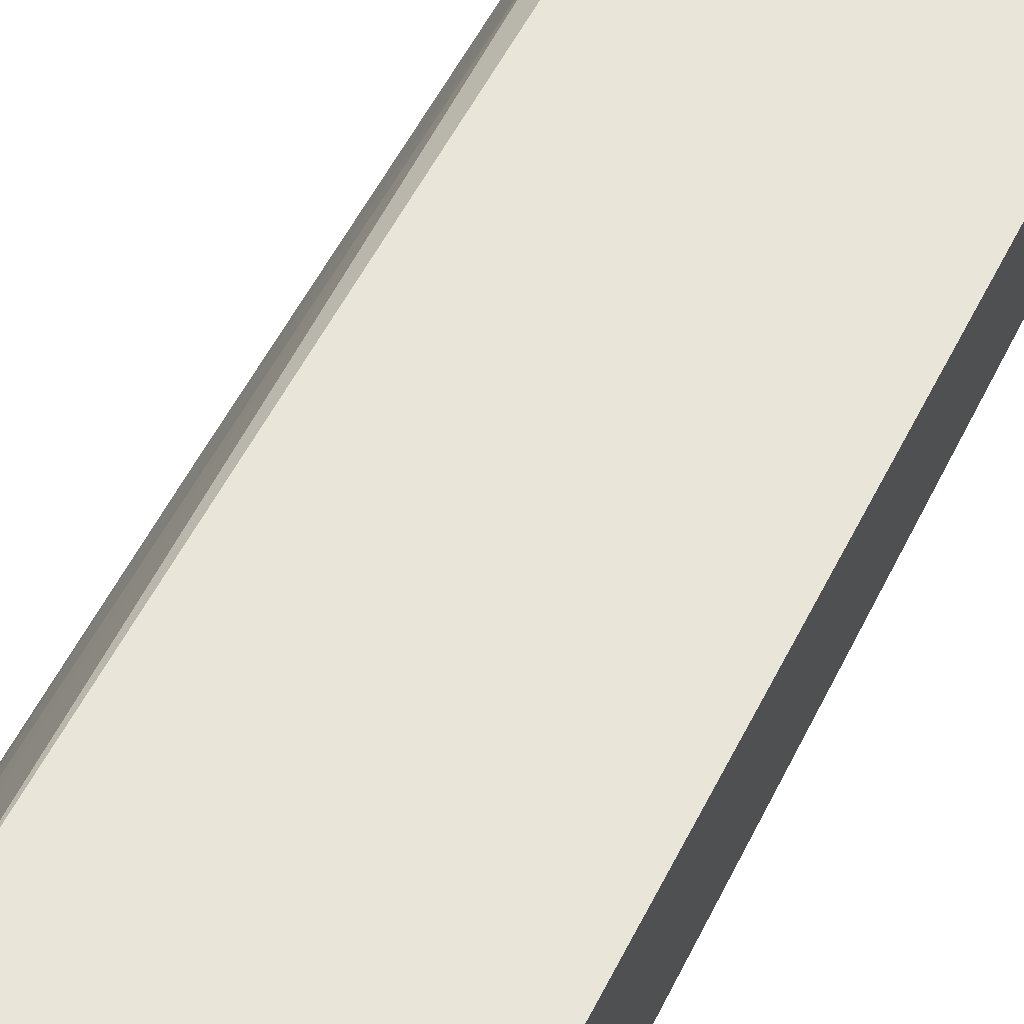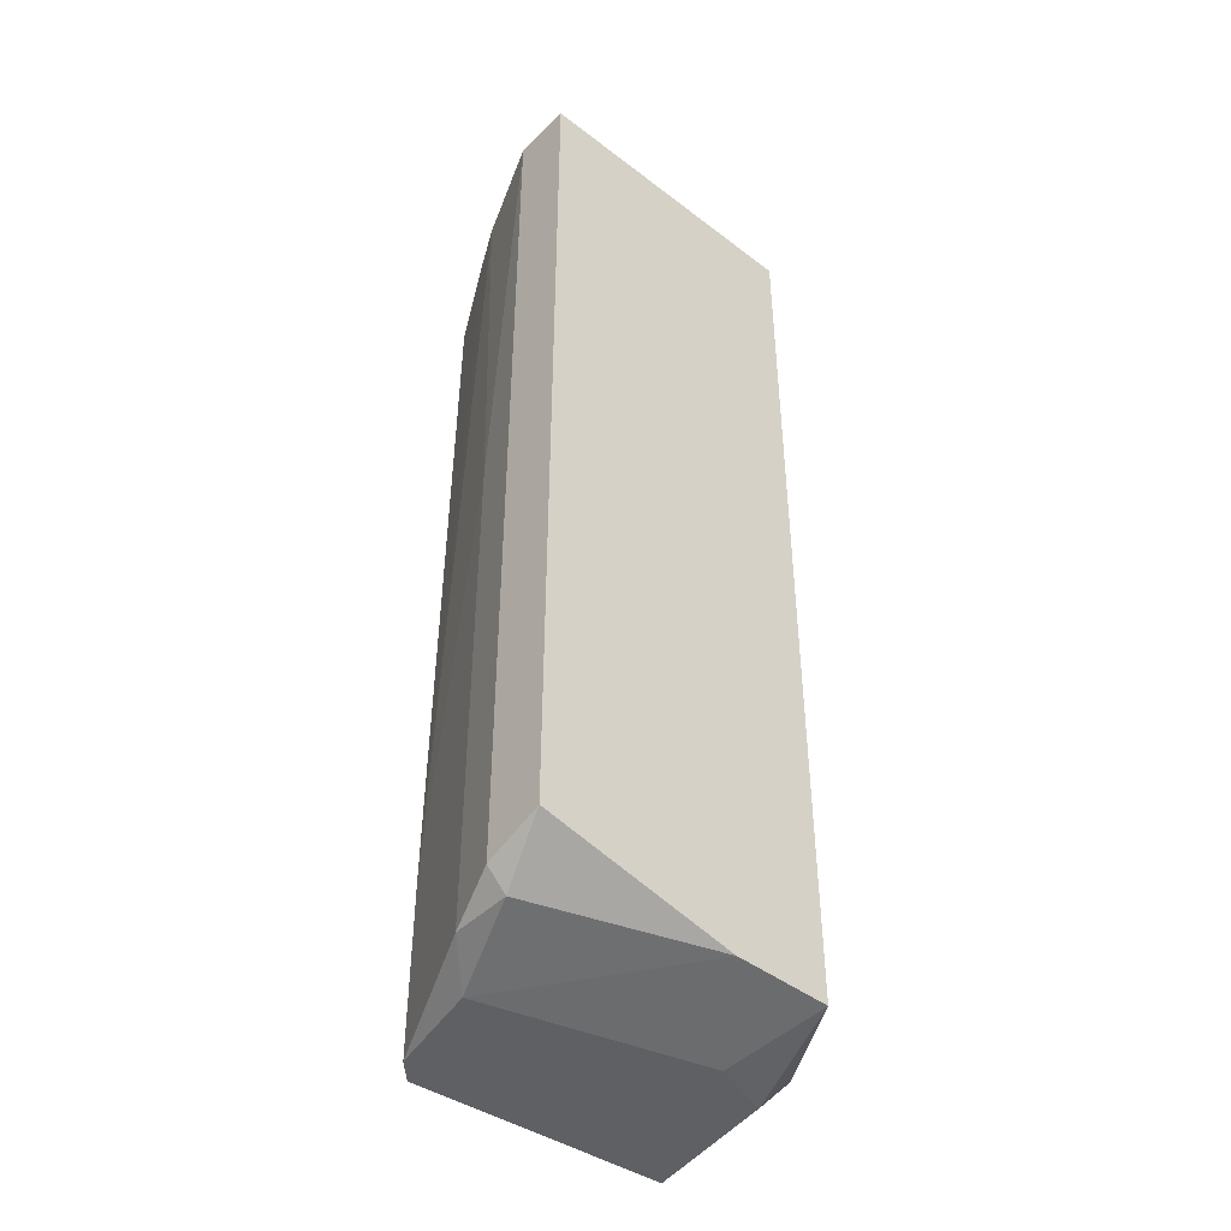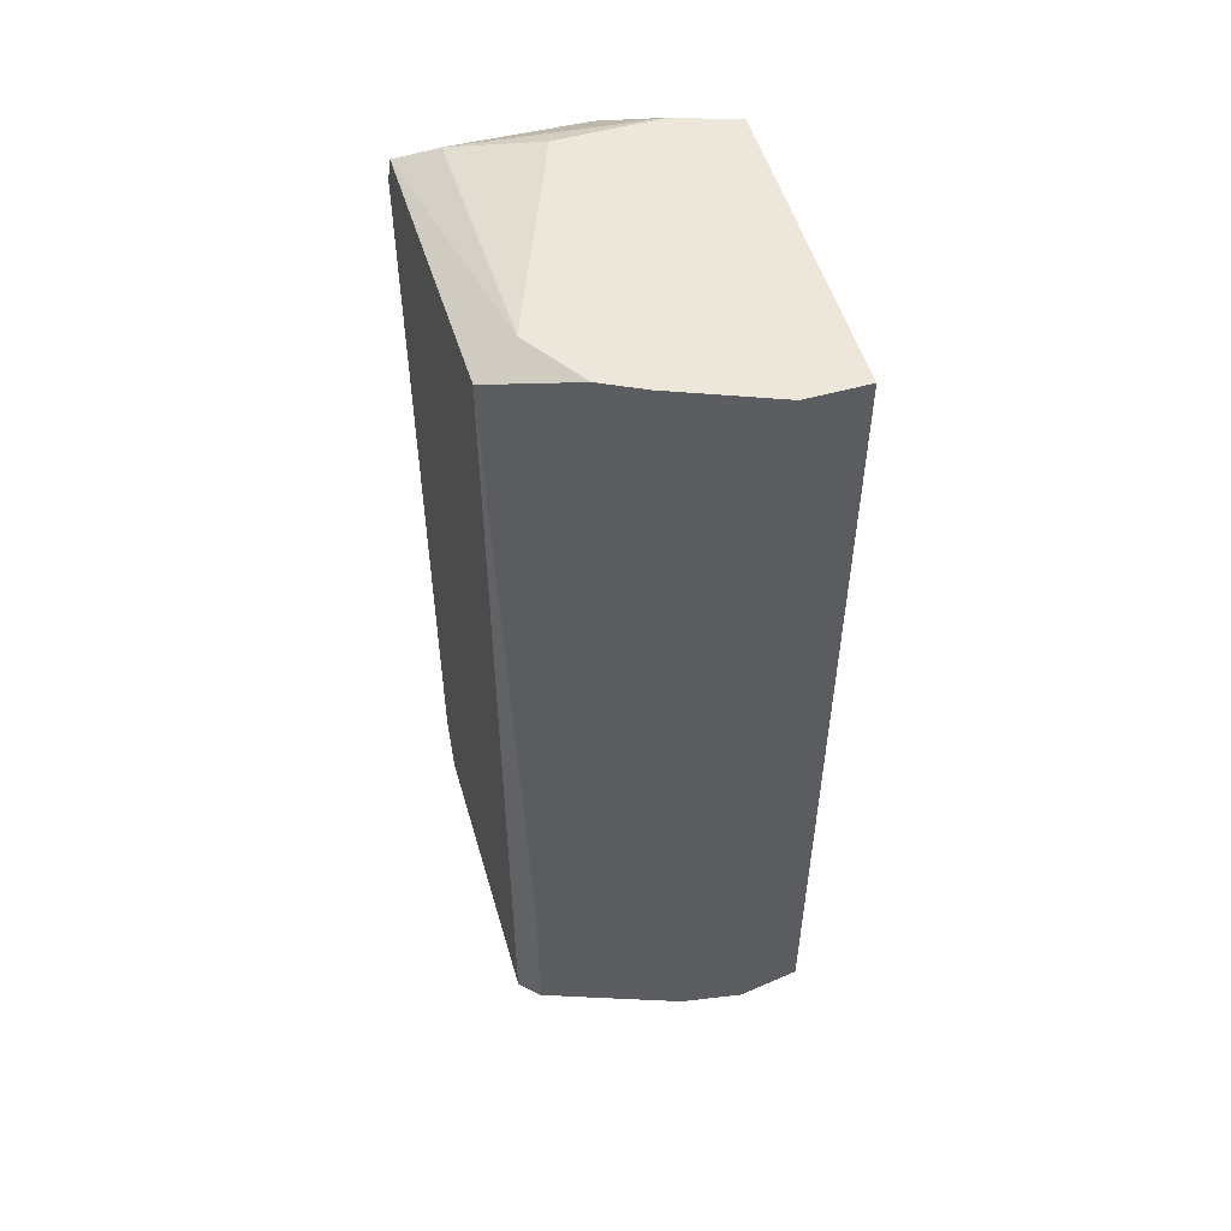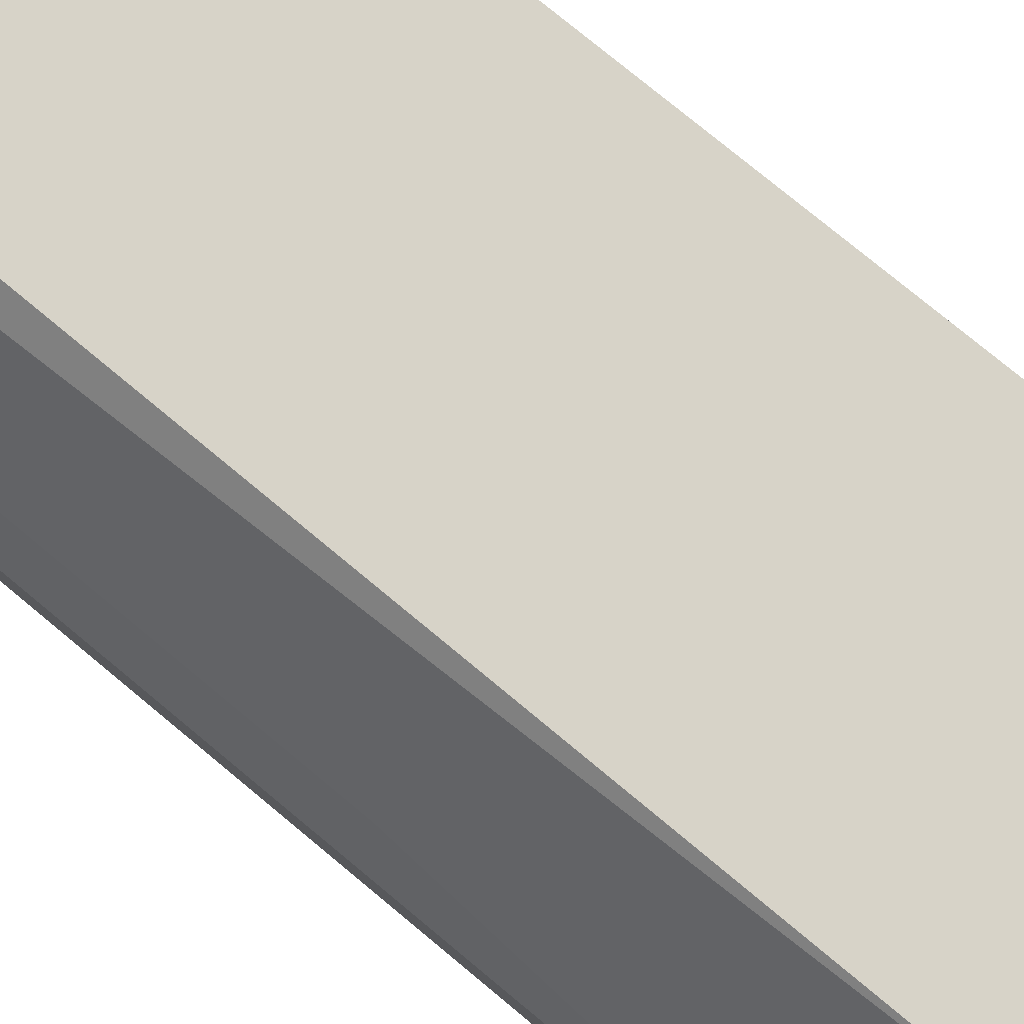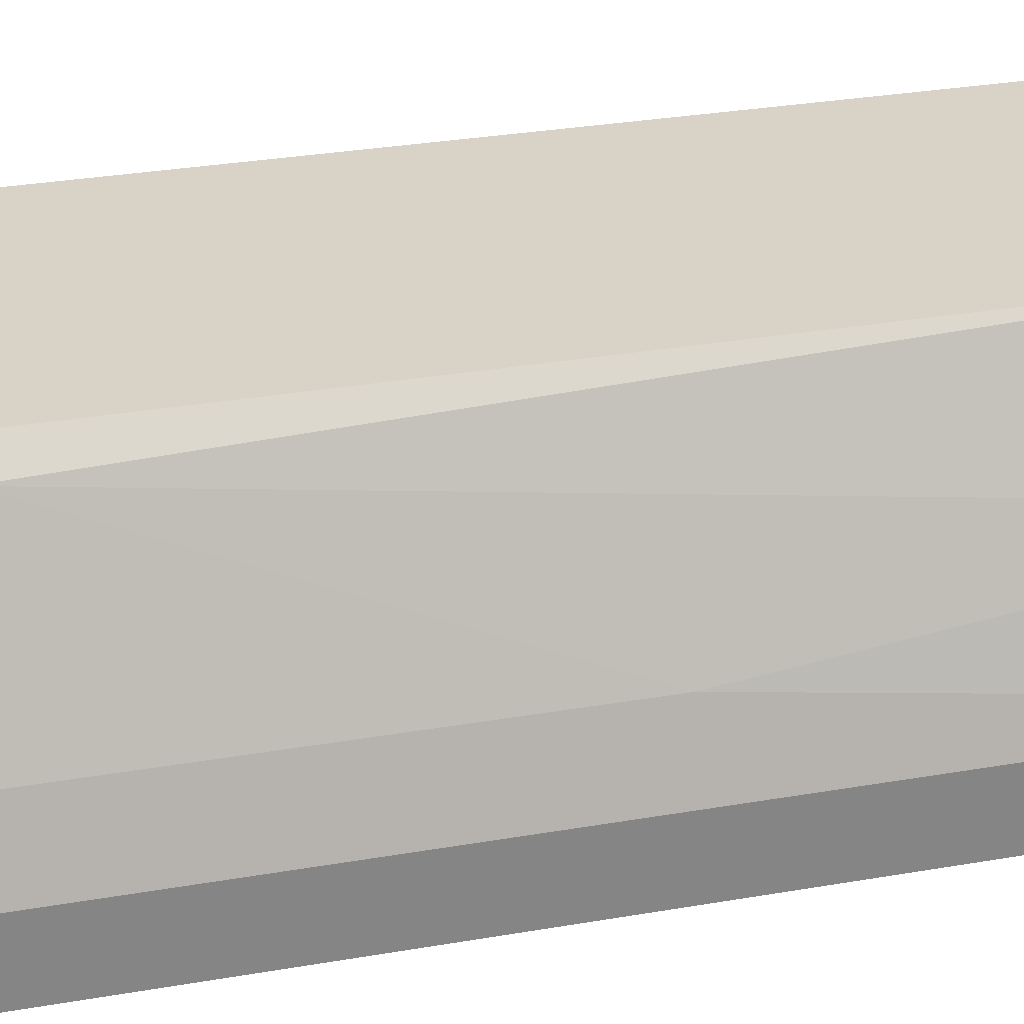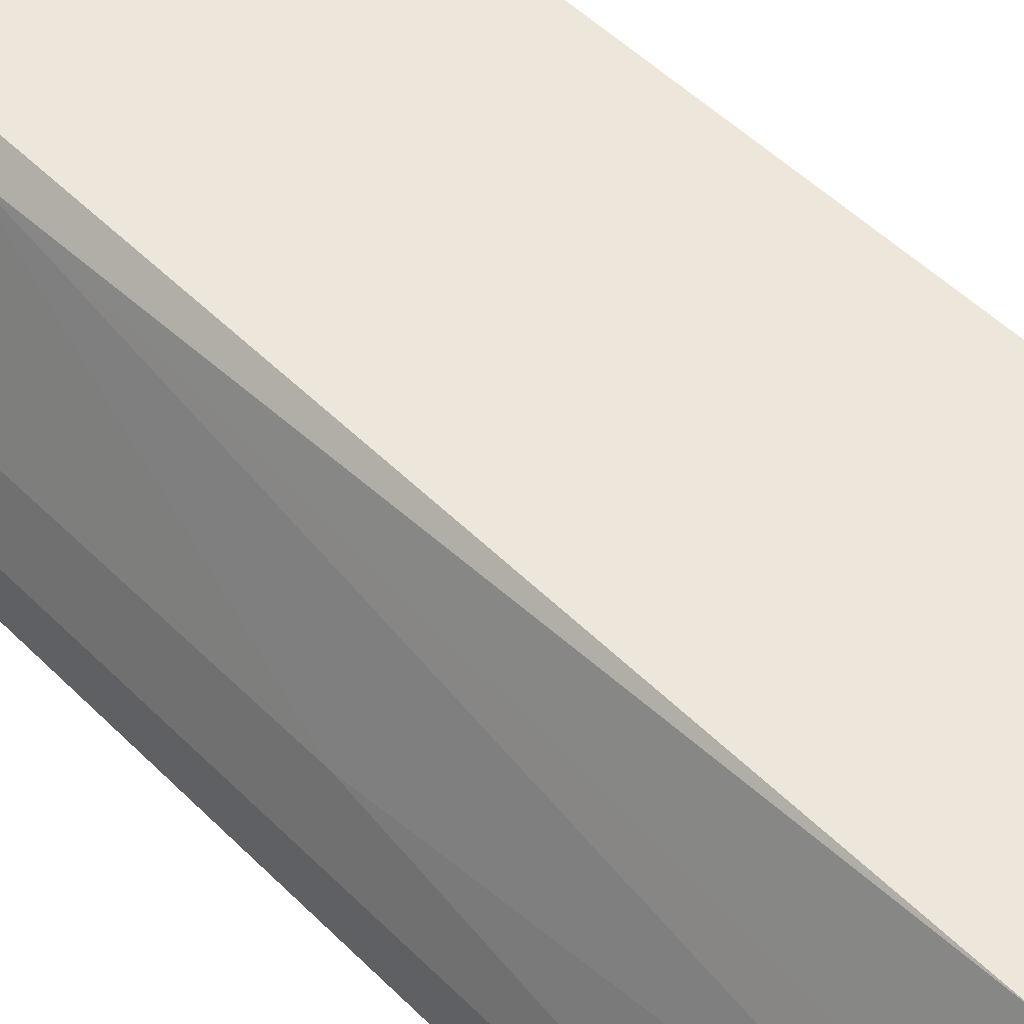
<metadata>
{"format":"obj","ext":"obj","renderer":"f3d","projection":"perspective","resolution":1024,"background":"white","views":[{"elev":58.4,"azim":-152.8,"up":"+Z"},{"elev":-44.6,"azim":138.3,"up":"+Y"},{"elev":53.4,"azim":73.5,"up":"+Y"},{"elev":76.9,"azim":129.7,"up":"+Z"},{"elev":28.2,"azim":74.9,"up":"+Z"},{"elev":51.7,"azim":136.8,"up":"+Z"}]}
</metadata>
<code>
v 0.000105 -0.01859 0.02459
v 0.008036 -0.01701 0.02459
v 0.008036 0.01947 0.02459
v 0.008036 0.01947 0.02697
v 0.008036 -0.0178 0.02697
v 0.007243 0.002025 0.02935
v 0.007243 -0.01859 0.02935
v 0.007243 -0.01859 0.02697
v -0.004653 0.01947 0.03093
v -0.004653 0.01947 0.02697
v -0.004653 -0.0178 0.02538
v 0.004069 -0.01939 0.03569
v 0.004069 0.01868 0.03569
v -0.00624 -0.01939 0.0349
v -0.00624 0.01868 0.0341
v -0.007827 -0.01622 0.03569
v -0.007827 -0.01701 0.03014
v -0.007827 0.01709 0.02856
v -0.007827 0.0163 0.03569
v -0.005446 -0.01939 0.02935
v 0.003276 0.01947 0.0341
v -0.007033 -0.01859 0.03569
v -0.007033 0.01789 0.03569
v 0.006448 0.01947 0.03093
v -0.003861 0.01947 0.02459
v -0.003861 -0.01859 0.02459
v 0.004861 -0.01225 0.0349
v 0.004861 -0.01939 0.0349
v -0.003067 -0.01939 0.02856
v 0.005655 0.01947 0.03252
v 0.005655 -0.01939 0.03093
f 2 8 1
f 26 2 1
f 8 31 1
f 26 1 29
f 1 31 29
f 2 3 5
f 25 3 2
f 2 5 8
f 25 2 26
f 5 3 4
f 3 30 4
f 30 3 25
f 5 4 6
f 6 4 24
f 4 30 24
f 5 6 7
f 8 5 7
f 6 28 7
f 6 24 27
f 28 6 27
f 31 8 7
f 28 31 7
f 15 9 10
f 9 25 10
f 9 15 21
f 30 9 21
f 30 25 9
f 18 15 10
f 25 18 10
f 11 17 18
f 17 11 26
f 11 18 26
f 13 22 12
f 28 13 12
f 20 12 14
f 12 22 14
f 28 12 20
f 19 22 13
f 19 13 23
f 23 13 21
f 13 30 21
f 13 28 27
f 30 13 27
f 17 20 14
f 22 17 14
f 15 18 23
f 15 23 21
f 19 17 16
f 17 22 16
f 22 19 16
f 17 19 18
f 17 26 20
f 18 19 23
f 18 25 26
f 20 26 29
f 28 20 31
f 31 20 29
f 24 30 27

</code>
